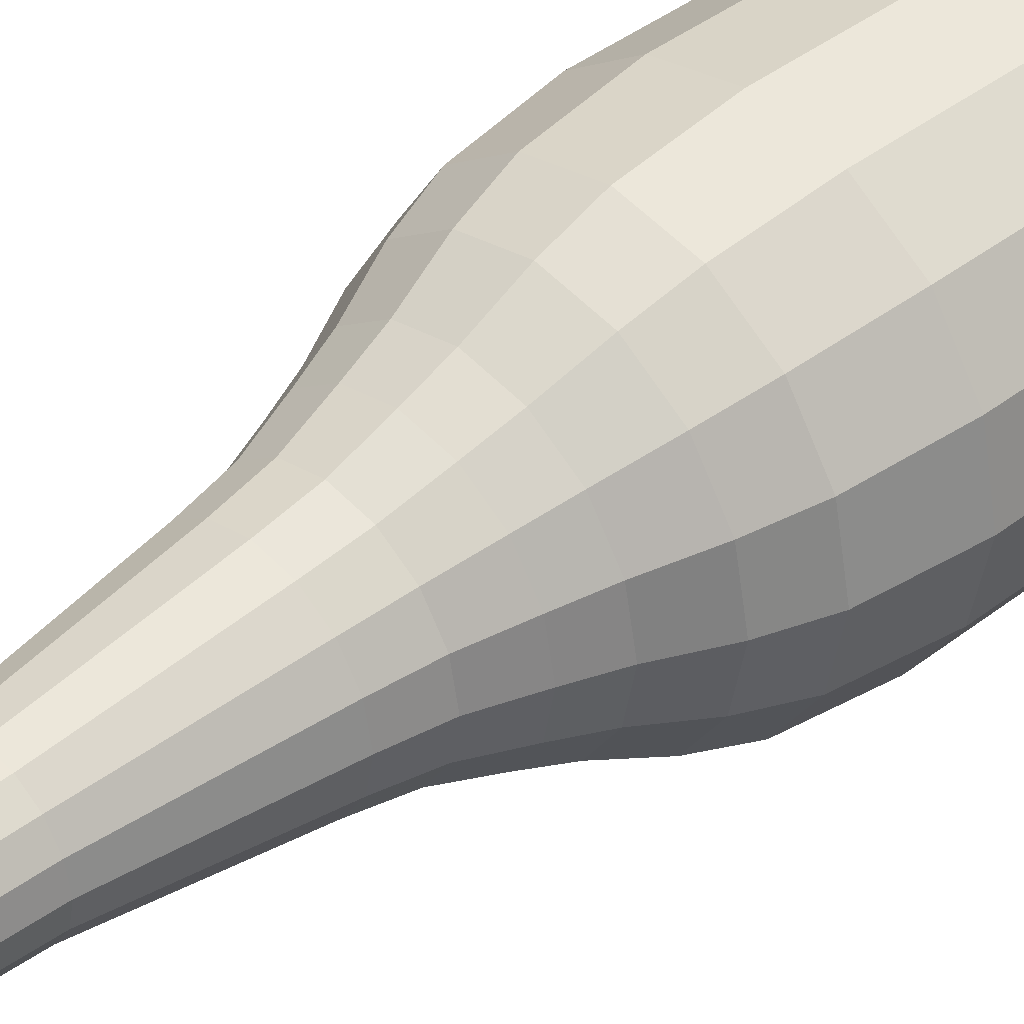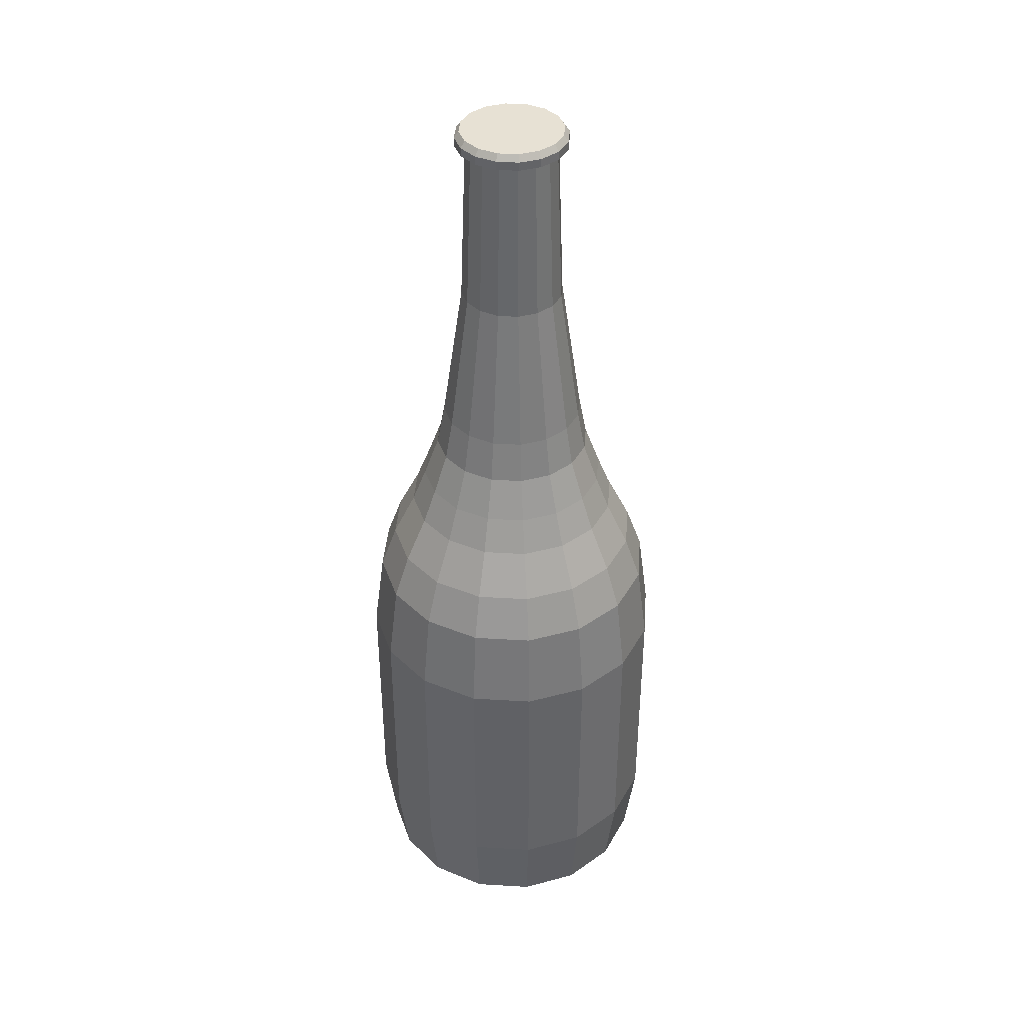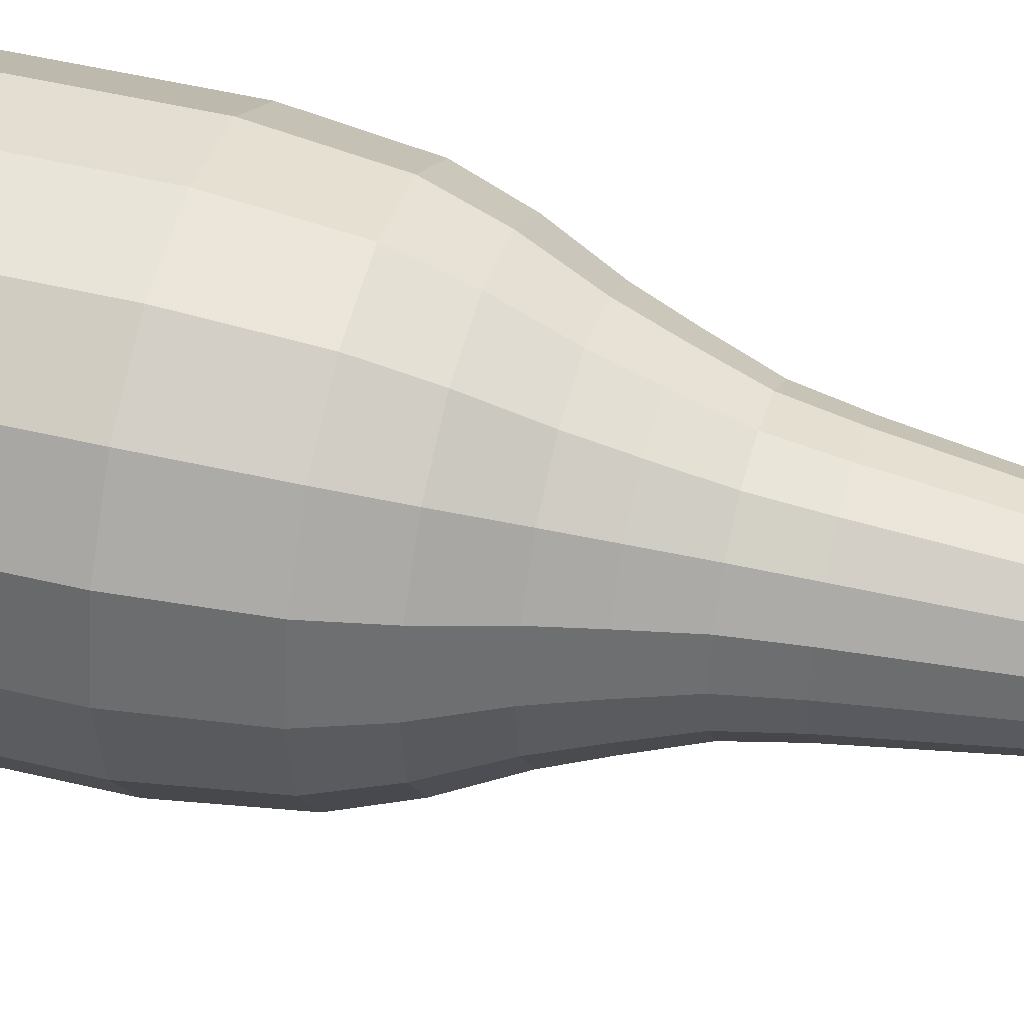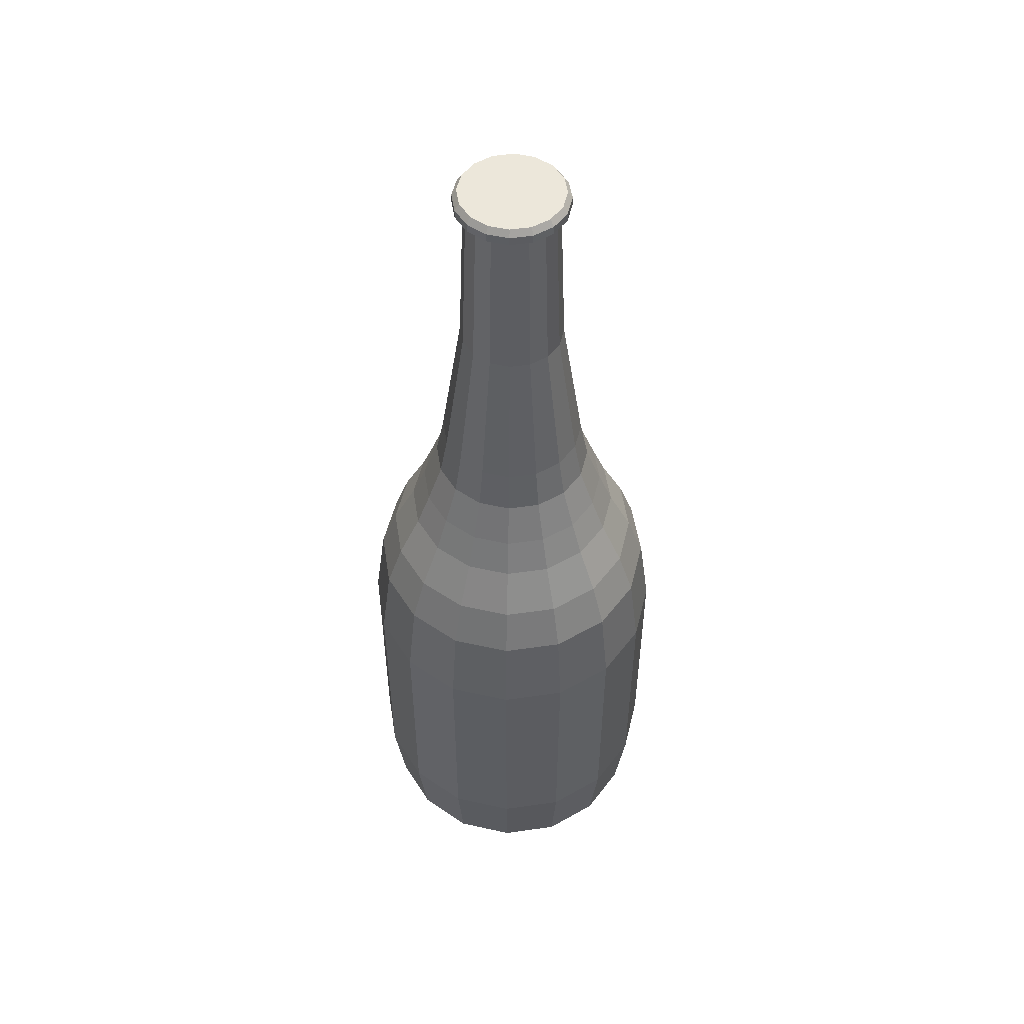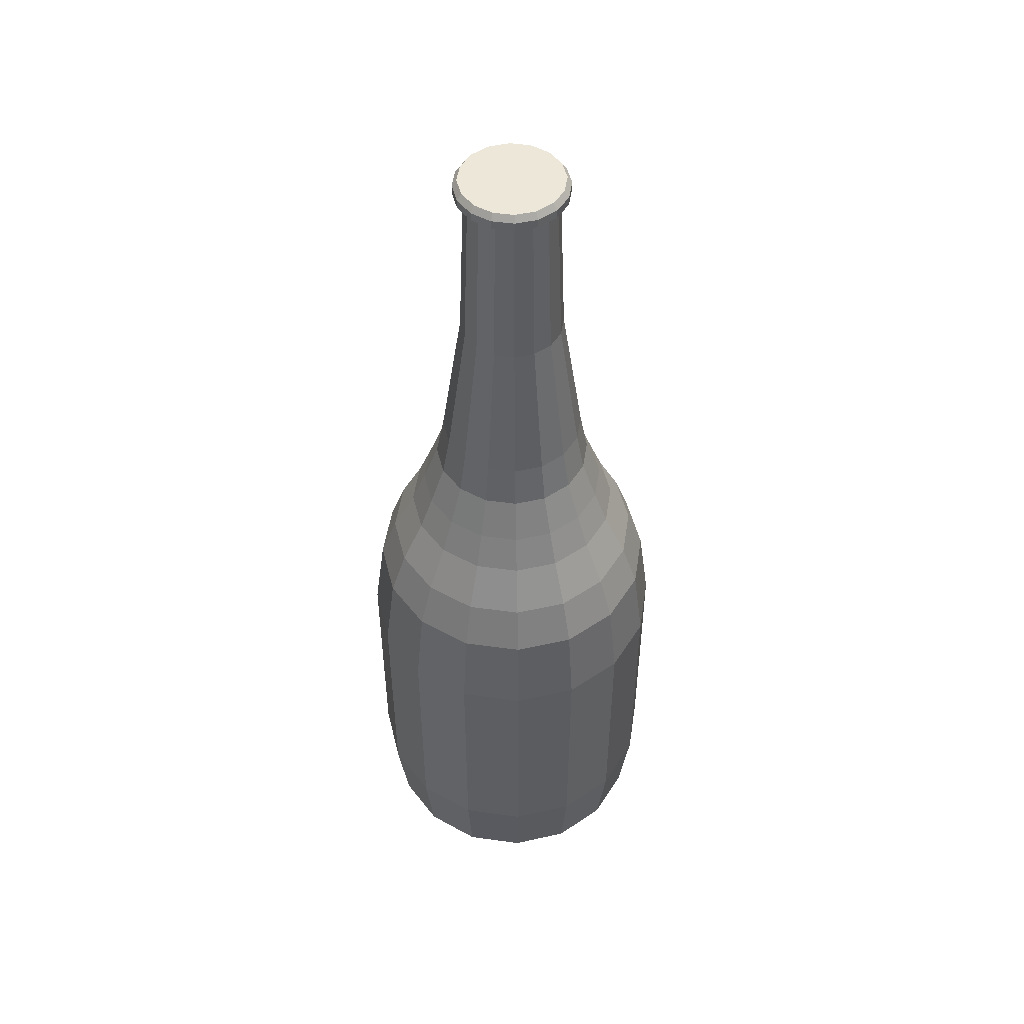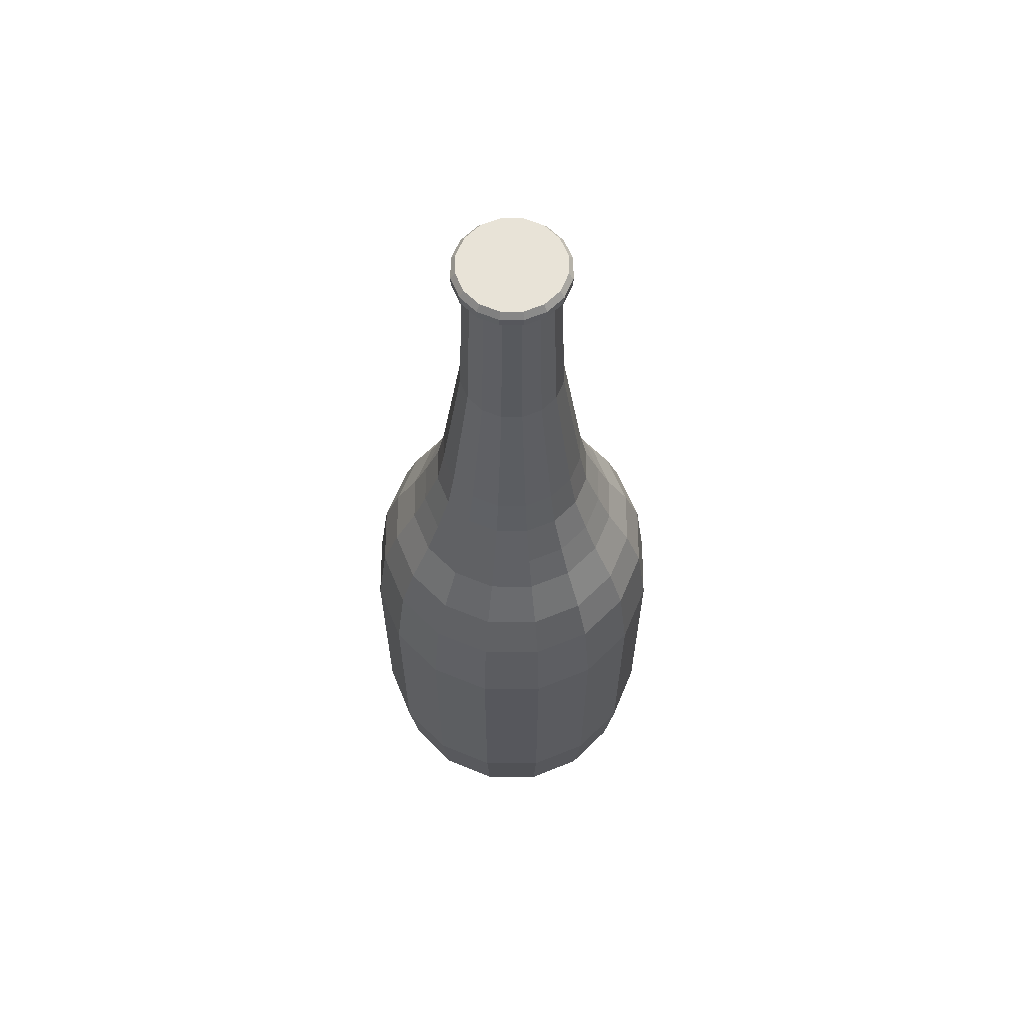
<metadata>
{"format":"obj","ext":"obj","renderer":"f3d","projection":"perspective","resolution":1024,"background":"white","views":[{"elev":39.9,"azim":46.0,"up":"+Y"},{"elev":39.6,"azim":-29.5,"up":"+Z"},{"elev":46.3,"azim":-74.4,"up":"+Y"},{"elev":51.8,"azim":-65.1,"up":"+Z"},{"elev":49.7,"azim":-137.6,"up":"+Z"},{"elev":62.4,"azim":-146.1,"up":"+Z"}]}
</metadata>
<code>
o Bottle_Cylinder.006
v 0.3186 -0.2677 0.008722
v 0.3186 -0.2677 0.2677
v 0.3116 -0.3029 0.008722
v 0.3116 -0.3029 0.2677
v 0.2916 -0.3328 0.008722
v 0.2916 -0.3328 0.2677
v 0.2618 -0.3527 0.008722
v 0.2618 -0.3527 0.2677
v 0.2266 -0.3597 0.008722
v 0.2266 -0.3597 0.2677
v 0.1914 -0.3527 0.008722
v 0.1914 -0.3527 0.2677
v 0.1616 -0.3328 0.008722
v 0.1616 -0.3328 0.2677
v 0.1416 -0.3029 0.008722
v 0.1416 -0.3029 0.2677
v 0.1346 -0.2677 0.008722
v 0.1346 -0.2677 0.2677
v 0.1416 -0.2325 0.008722
v 0.1416 -0.2325 0.2677
v 0.1616 -0.2027 0.008722
v 0.1616 -0.2027 0.2677
v 0.1914 -0.1828 0.008722
v 0.1914 -0.1828 0.2677
v 0.2266 -0.1758 0.008722
v 0.2266 -0.1758 0.2677
v 0.2618 -0.1828 0.008722
v 0.2618 -0.1828 0.2677
v 0.2916 -0.2027 0.008722
v 0.2916 -0.2027 0.2677
v 0.3116 -0.2325 0.008722
v 0.3116 -0.2325 0.2677
v 0.3253 -0.2677 0.06008
v 0.3253 -0.2677 0.2163
v 0.3178 -0.3055 0.2163
v 0.3178 -0.3055 0.06008
v 0.2964 -0.3375 0.2163
v 0.2964 -0.3375 0.06008
v 0.2644 -0.3589 0.2163
v 0.2644 -0.3589 0.06008
v 0.2266 -0.3665 0.2163
v 0.2266 -0.3665 0.06008
v 0.1888 -0.3589 0.2163
v 0.1888 -0.3589 0.06008
v 0.1568 -0.3375 0.2163
v 0.1568 -0.3375 0.06008
v 0.1354 -0.3055 0.2163
v 0.1354 -0.3055 0.06008
v 0.1279 -0.2677 0.2163
v 0.1279 -0.2677 0.06008
v 0.1354 -0.23 0.2163
v 0.1354 -0.23 0.06008
v 0.1568 -0.1979 0.2163
v 0.1568 -0.1979 0.06008
v 0.1888 -0.1765 0.2163
v 0.1888 -0.1765 0.06008
v 0.2266 -0.169 0.2163
v 0.2266 -0.169 0.06008
v 0.2644 -0.1765 0.2163
v 0.2644 -0.1765 0.06008
v 0.2964 -0.1979 0.2163
v 0.2964 -0.1979 0.06008
v 0.3178 -0.23 0.2163
v 0.3178 -0.23 0.06008
v 0.3022 -0.2991 0.2961
v 0.3084 -0.2677 0.2961
v 0.2845 -0.3256 0.2961
v 0.2579 -0.3433 0.2961
v 0.2266 -0.3496 0.2961
v 0.1953 -0.3433 0.2961
v 0.1687 -0.3256 0.2961
v 0.151 -0.2991 0.2961
v 0.1448 -0.2677 0.2961
v 0.151 -0.2364 0.2961
v 0.1687 -0.2099 0.2961
v 0.1953 -0.1921 0.2961
v 0.2266 -0.1859 0.2961
v 0.2579 -0.1921 0.2961
v 0.2845 -0.2099 0.2961
v 0.3022 -0.2364 0.2961
v 0.2895 -0.2938 0.324
v 0.2946 -0.2677 0.324
v 0.2747 -0.3159 0.324
v 0.2526 -0.3306 0.324
v 0.2266 -0.3358 0.324
v 0.2006 -0.3306 0.324
v 0.1785 -0.3159 0.324
v 0.1637 -0.2938 0.324
v 0.1586 -0.2677 0.324
v 0.1637 -0.2417 0.324
v 0.1785 -0.2196 0.324
v 0.2006 -0.2049 0.324
v 0.2266 -0.1997 0.324
v 0.2526 -0.2049 0.324
v 0.2747 -0.2196 0.324
v 0.2895 -0.2417 0.324
v 0.2816 -0.2905 0.3459
v 0.2861 -0.2677 0.3459
v 0.2687 -0.3098 0.3459
v 0.2494 -0.3227 0.3459
v 0.2266 -0.3273 0.3459
v 0.2038 -0.3227 0.3459
v 0.1845 -0.3098 0.3459
v 0.1716 -0.2905 0.3459
v 0.1671 -0.2677 0.3459
v 0.1716 -0.245 0.3459
v 0.1845 -0.2257 0.3459
v 0.2038 -0.2128 0.3459
v 0.2266 -0.2082 0.3459
v 0.2494 -0.2128 0.3459
v 0.2687 -0.2257 0.3459
v 0.2816 -0.245 0.3459
v 0.273 -0.2869 0.3716
v 0.2768 -0.2677 0.3716
v 0.2621 -0.3032 0.3716
v 0.2458 -0.3141 0.3716
v 0.2266 -0.3179 0.3716
v 0.2074 -0.3141 0.3716
v 0.1911 -0.3032 0.3716
v 0.1802 -0.2869 0.3716
v 0.1764 -0.2677 0.3716
v 0.1802 -0.2485 0.3716
v 0.1911 -0.2323 0.3716
v 0.2074 -0.2214 0.3716
v 0.2266 -0.2176 0.3716
v 0.2458 -0.2214 0.3716
v 0.2621 -0.2323 0.3716
v 0.273 -0.2485 0.3716
v 0.2684 -0.2851 0.3977
v 0.2719 -0.2677 0.3977
v 0.2586 -0.2998 0.3977
v 0.2439 -0.3096 0.3977
v 0.2266 -0.313 0.3977
v 0.2093 -0.3096 0.3977
v 0.1946 -0.2998 0.3977
v 0.1848 -0.2851 0.3977
v 0.1813 -0.2677 0.3977
v 0.1848 -0.2504 0.3977
v 0.1946 -0.2357 0.3977
v 0.2093 -0.2259 0.3977
v 0.2266 -0.2225 0.3977
v 0.2439 -0.2259 0.3977
v 0.2586 -0.2357 0.3977
v 0.2684 -0.2504 0.3977
v 0.2564 -0.2801 0.4875
v 0.2588 -0.2677 0.4875
v 0.2494 -0.2905 0.4875
v 0.2389 -0.2975 0.4875
v 0.2266 -0.3 0.4875
v 0.2143 -0.2975 0.4875
v 0.2038 -0.2905 0.4875
v 0.1968 -0.2801 0.4875
v 0.1944 -0.2677 0.4875
v 0.1968 -0.2554 0.4875
v 0.2038 -0.245 0.4875
v 0.2143 -0.238 0.4875
v 0.2266 -0.2355 0.4875
v 0.2389 -0.238 0.4875
v 0.2494 -0.245 0.4875
v 0.2564 -0.2554 0.4875
v 0.2529 -0.2786 0.5905
v 0.255 -0.2677 0.5905
v 0.2467 -0.2878 0.5905
v 0.2375 -0.294 0.5905
v 0.2266 -0.2962 0.5905
v 0.2157 -0.294 0.5905
v 0.2065 -0.2878 0.5905
v 0.2003 -0.2786 0.5905
v 0.1982 -0.2677 0.5905
v 0.2003 -0.2569 0.5905
v 0.2065 -0.2476 0.5905
v 0.2157 -0.2415 0.5905
v 0.2266 -0.2393 0.5905
v 0.2375 -0.2415 0.5905
v 0.2467 -0.2476 0.5905
v 0.2529 -0.2569 0.5905
v 0.2587 -0.281 0.5905
v 0.2614 -0.2677 0.5905
v 0.2512 -0.2923 0.5905
v 0.2399 -0.2999 0.5905
v 0.2266 -0.3025 0.5905
v 0.2133 -0.2999 0.5905
v 0.202 -0.2923 0.5905
v 0.1945 -0.281 0.5905
v 0.1918 -0.2677 0.5905
v 0.1945 -0.2544 0.5905
v 0.202 -0.2432 0.5905
v 0.2133 -0.2356 0.5905
v 0.2266 -0.233 0.5905
v 0.2399 -0.2356 0.5905
v 0.2512 -0.2432 0.5905
v 0.2587 -0.2544 0.5905
v 0.2587 -0.281 0.5957
v 0.2614 -0.2677 0.5957
v 0.2512 -0.2923 0.5957
v 0.2399 -0.2999 0.5957
v 0.2266 -0.3025 0.5957
v 0.2133 -0.2999 0.5957
v 0.202 -0.2923 0.5957
v 0.1945 -0.281 0.5957
v 0.1918 -0.2677 0.5957
v 0.1945 -0.2544 0.5957
v 0.202 -0.2432 0.5957
v 0.2133 -0.2356 0.5957
v 0.2266 -0.233 0.5957
v 0.2399 -0.2356 0.5957
v 0.2512 -0.2432 0.5957
v 0.2587 -0.2544 0.5957
v 0.2561 -0.28 0.5997
v 0.2585 -0.2677 0.5997
v 0.2492 -0.2903 0.5997
v 0.2388 -0.2973 0.5997
v 0.2266 -0.2997 0.5997
v 0.2144 -0.2973 0.5997
v 0.204 -0.2903 0.5997
v 0.1971 -0.28 0.5997
v 0.1946 -0.2677 0.5997
v 0.1971 -0.2555 0.5997
v 0.204 -0.2452 0.5997
v 0.2144 -0.2382 0.5997
v 0.2266 -0.2358 0.5997
v 0.2388 -0.2382 0.5997
v 0.2492 -0.2452 0.5997
v 0.2561 -0.2555 0.5997
f 34 2 4 35
f 35 4 6 37
f 37 6 8 39
f 39 8 10 41
f 41 10 12 43
f 43 12 14 45
f 45 14 16 47
f 47 16 18 49
f 49 18 20 51
f 51 20 22 53
f 53 22 24 55
f 55 24 26 57
f 57 26 28 59
f 59 28 30 61
f 6 4 65 67
f 61 30 32 63
f 63 32 2 34
f 1 3 5 7 9 11 13 15 17 19 21 23 25 27 29 31
f 31 64 33 1
f 64 63 34 33
f 29 62 64 31
f 62 61 63 64
f 27 60 62 29
f 60 59 61 62
f 25 58 60 27
f 58 57 59 60
f 23 56 58 25
f 56 55 57 58
f 21 54 56 23
f 54 53 55 56
f 19 52 54 21
f 52 51 53 54
f 17 50 52 19
f 50 49 51 52
f 15 48 50 17
f 48 47 49 50
f 13 46 48 15
f 46 45 47 48
f 11 44 46 13
f 44 43 45 46
f 9 42 44 11
f 42 41 43 44
f 7 40 42 9
f 40 39 41 42
f 5 38 40 7
f 38 37 39 40
f 3 36 38 5
f 36 35 37 38
f 1 33 36 3
f 33 34 35 36
f 77 76 92 93
f 16 14 71 72
f 26 24 76 77
f 12 10 69 70
f 22 20 74 75
f 32 30 79 80
f 8 6 67 68
f 18 16 72 73
f 28 26 77 78
f 4 2 66 65
f 14 12 70 71
f 24 22 75 76
f 2 32 80 66
f 10 8 68 69
f 20 18 73 74
f 30 28 78 79
f 91 90 106 107
f 70 69 85 86
f 78 77 93 94
f 71 70 86 87
f 79 78 94 95
f 72 71 87 88
f 80 79 95 96
f 73 72 88 89
f 65 66 82 81
f 66 80 96 82
f 74 73 89 90
f 67 65 81 83
f 75 74 90 91
f 68 67 83 84
f 76 75 91 92
f 69 68 84 85
f 112 111 127 128
f 84 83 99 100
f 92 91 107 108
f 85 84 100 101
f 93 92 108 109
f 86 85 101 102
f 94 93 109 110
f 87 86 102 103
f 95 94 110 111
f 88 87 103 104
f 96 95 111 112
f 89 88 104 105
f 81 82 98 97
f 82 96 112 98
f 90 89 105 106
f 83 81 97 99
f 118 117 133 134
f 105 104 120 121
f 97 98 114 113
f 98 112 128 114
f 106 105 121 122
f 99 97 113 115
f 107 106 122 123
f 100 99 115 116
f 108 107 123 124
f 101 100 116 117
f 109 108 124 125
f 102 101 117 118
f 110 109 125 126
f 103 102 118 119
f 111 110 126 127
f 104 103 119 120
f 139 138 154 155
f 126 125 141 142
f 119 118 134 135
f 127 126 142 143
f 120 119 135 136
f 128 127 143 144
f 121 120 136 137
f 113 114 130 129
f 114 128 144 130
f 122 121 137 138
f 115 113 129 131
f 123 122 138 139
f 116 115 131 132
f 124 123 139 140
f 117 116 132 133
f 125 124 140 141
f 160 159 175 176
f 132 131 147 148
f 140 139 155 156
f 133 132 148 149
f 141 140 156 157
f 134 133 149 150
f 142 141 157 158
f 135 134 150 151
f 143 142 158 159
f 136 135 151 152
f 144 143 159 160
f 137 136 152 153
f 129 130 146 145
f 130 144 160 146
f 138 137 153 154
f 131 129 145 147
f 166 165 181 182
f 153 152 168 169
f 145 146 162 161
f 146 160 176 162
f 154 153 169 170
f 147 145 161 163
f 155 154 170 171
f 148 147 163 164
f 156 155 171 172
f 149 148 164 165
f 157 156 172 173
f 150 149 165 166
f 158 157 173 174
f 151 150 166 167
f 159 158 174 175
f 152 151 167 168
f 187 186 202 203
f 174 173 189 190
f 167 166 182 183
f 175 174 190 191
f 168 167 183 184
f 176 175 191 192
f 169 168 184 185
f 161 162 178 177
f 162 176 192 178
f 170 169 185 186
f 163 161 177 179
f 171 170 186 187
f 164 163 179 180
f 172 171 187 188
f 165 164 180 181
f 173 172 188 189
f 208 207 223 224
f 180 179 195 196
f 188 187 203 204
f 181 180 196 197
f 189 188 204 205
f 182 181 197 198
f 190 189 205 206
f 183 182 198 199
f 191 190 206 207
f 184 183 199 200
f 192 191 207 208
f 185 184 200 201
f 177 178 194 193
f 178 192 208 194
f 186 185 201 202
f 179 177 193 195
f 209 210 224 223 222 221 220 219 218 217 216 215 214 213 212 211
f 201 200 216 217
f 193 194 210 209
f 194 208 224 210
f 202 201 217 218
f 195 193 209 211
f 203 202 218 219
f 196 195 211 212
f 204 203 219 220
f 197 196 212 213
f 205 204 220 221
f 198 197 213 214
f 206 205 221 222
f 199 198 214 215
f 207 206 222 223
f 200 199 215 216

</code>
